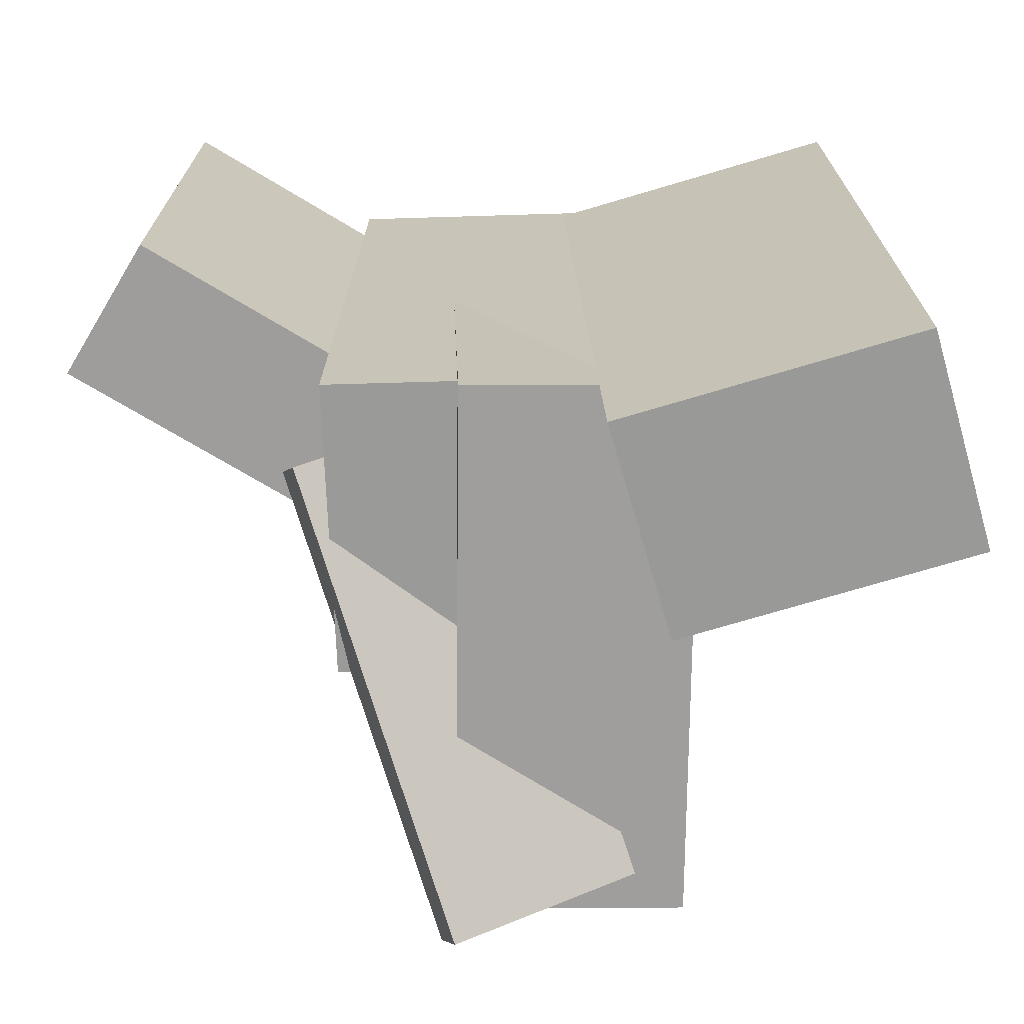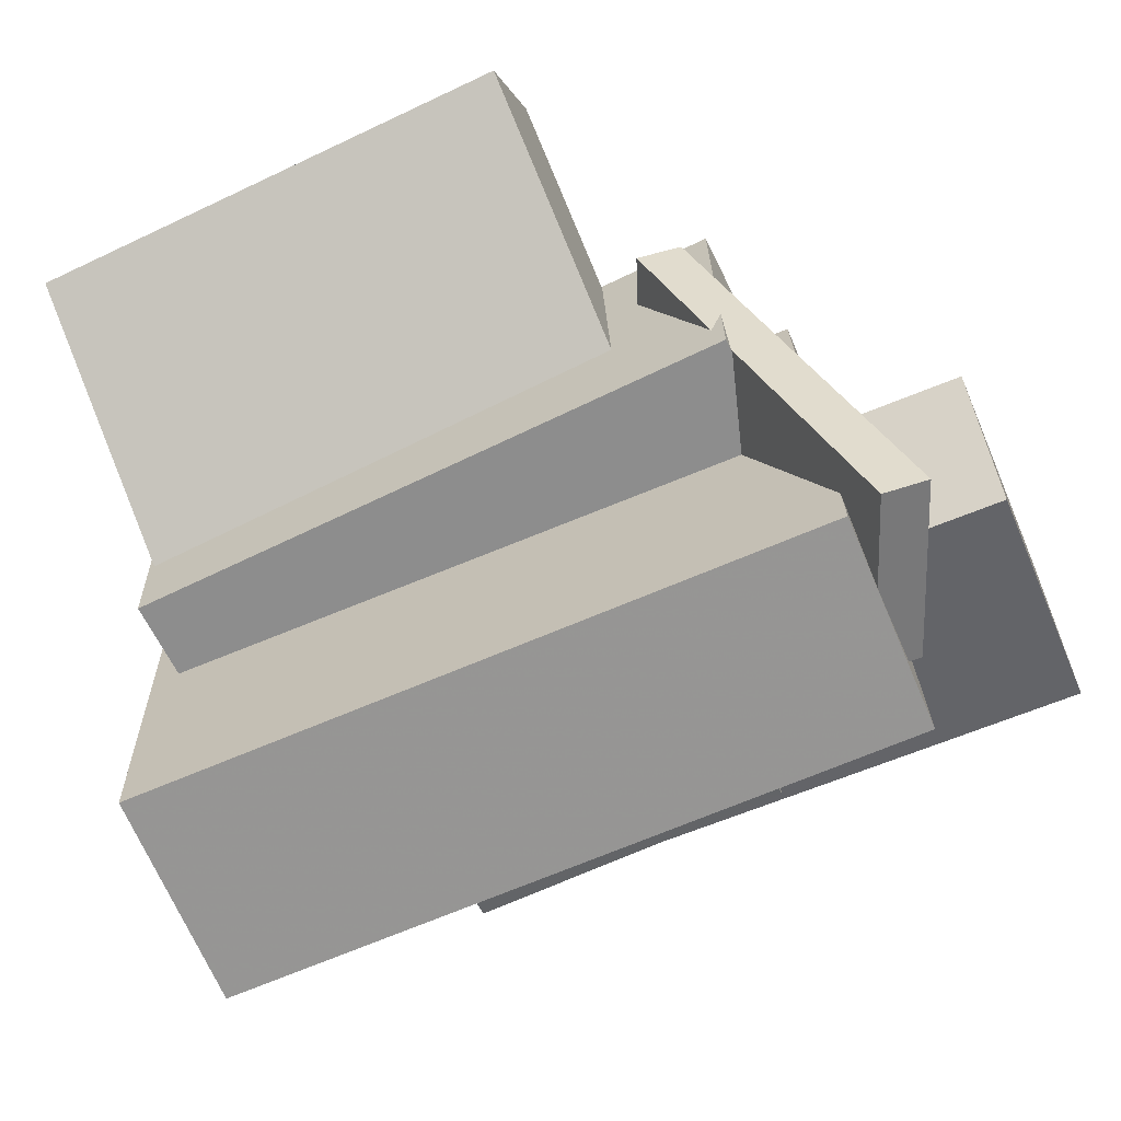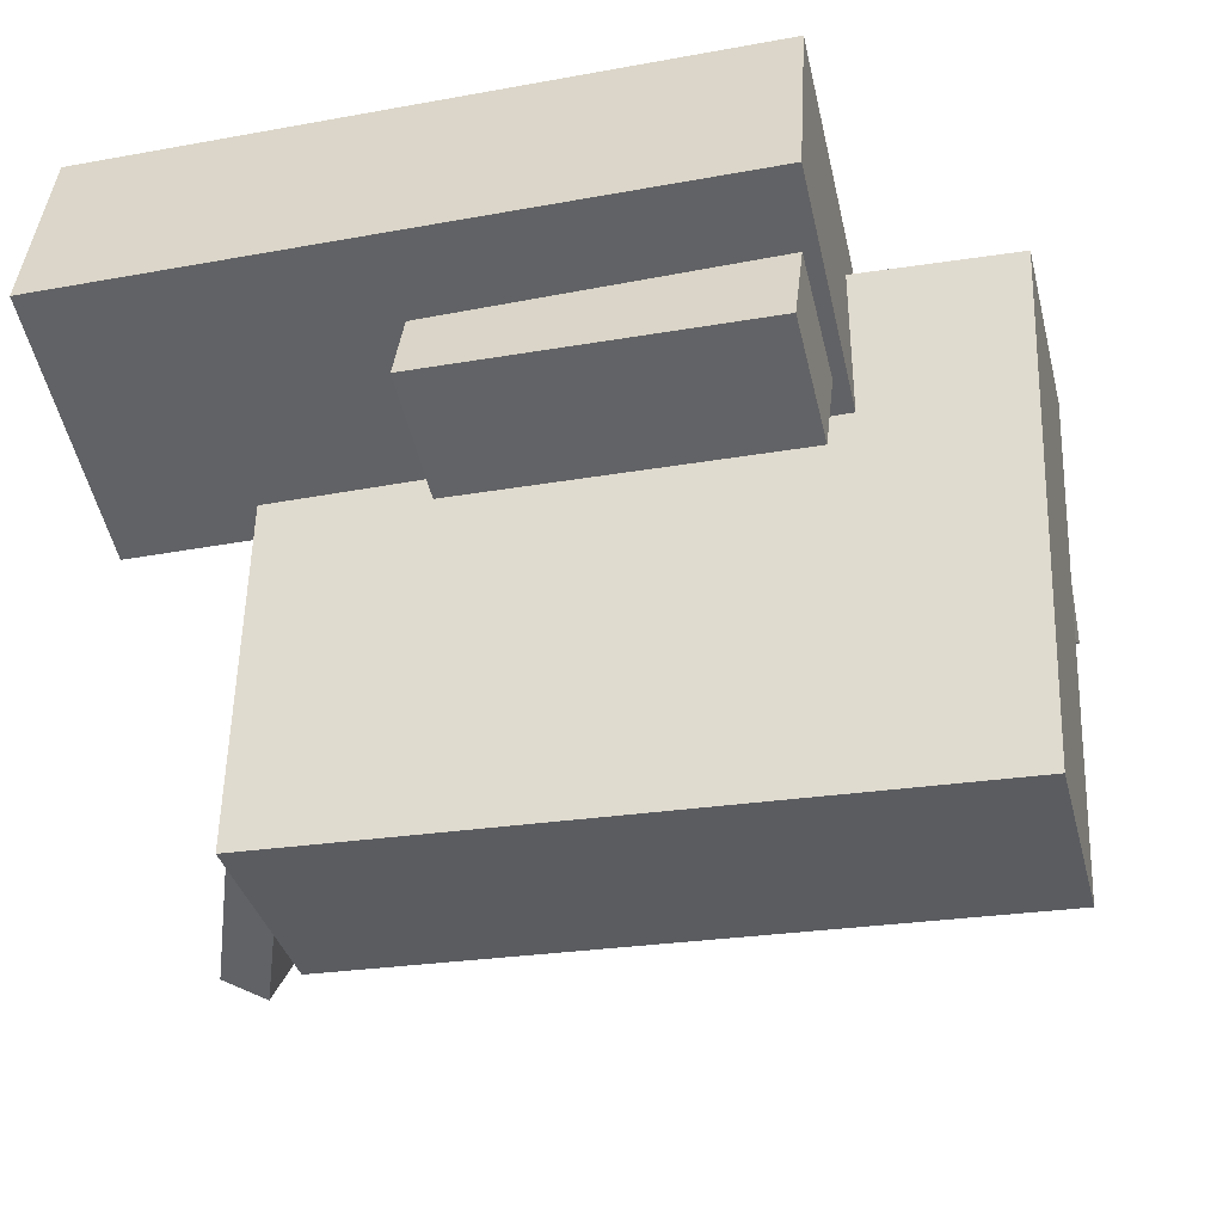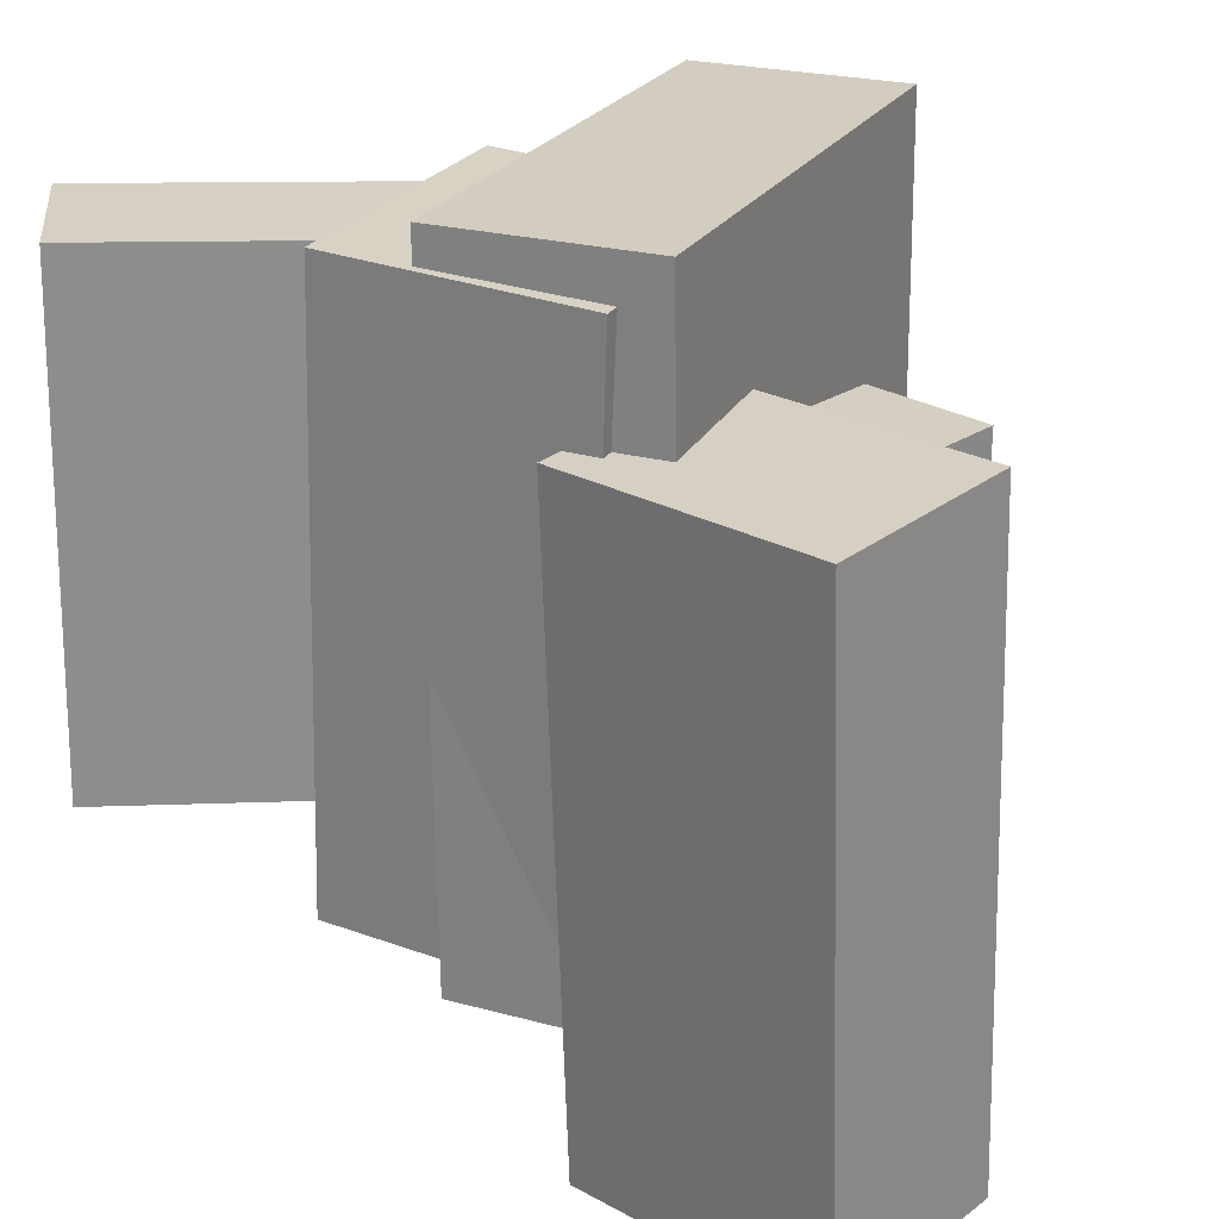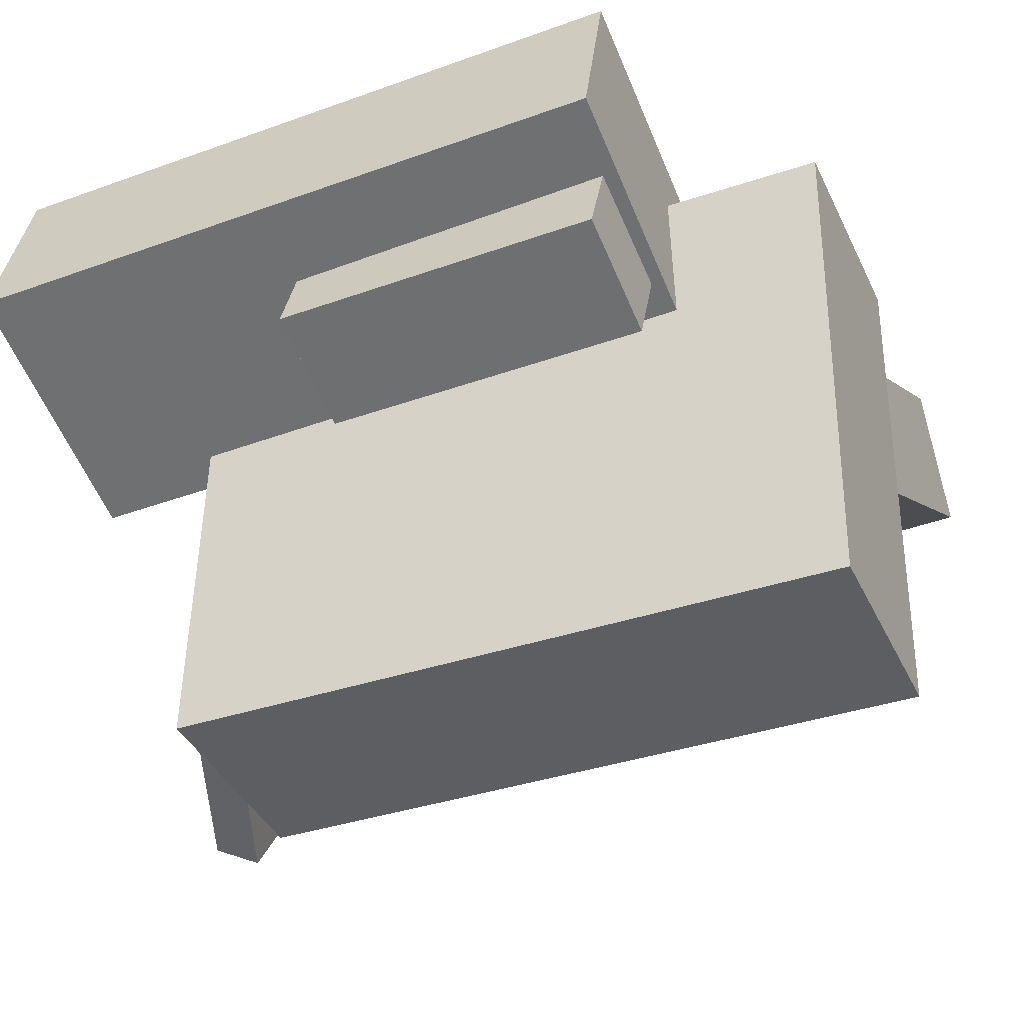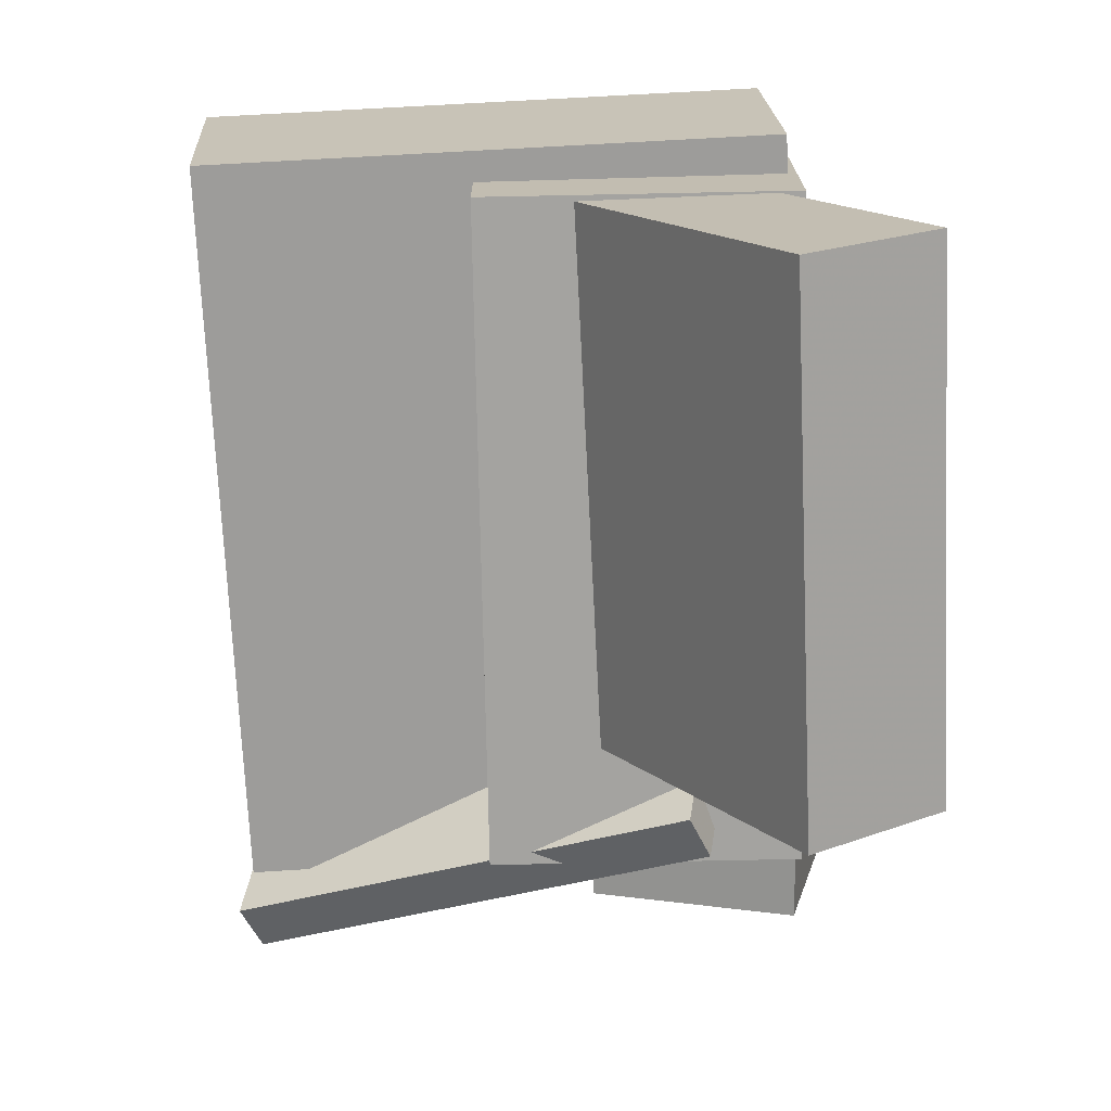
<metadata>
{"format":"obj","ext":"obj","renderer":"f3d","projection":"perspective","resolution":1024,"background":"white","views":[{"elev":-68.3,"azim":2.4,"up":"+Y"},{"elev":-63.7,"azim":-65.2,"up":"+Z"},{"elev":-37.5,"azim":105.5,"up":"+Z"},{"elev":27.8,"azim":27.8,"up":"+Y"},{"elev":-42.9,"azim":115.5,"up":"+Z"},{"elev":18.2,"azim":-89.8,"up":"+Y"}]}
</metadata>
<code>
v -0.1131 -0.4597 -0.3989
v -0.07771 -0.4291 0.2755
v -0.1446 0.4246 -0.4374
v -0.1092 0.4553 0.2369
v 0.1683 -0.4504 -0.414
v 0.2037 -0.4198 0.2603
v 0.1368 0.434 -0.4526
v 0.1722 0.4646 0.2217
f 1.0 7.0 5.0
f 1.0 3.0 7.0
f 1.0 4.0 3.0
f 1.0 2.0 4.0
f 3.0 8.0 7.0
f 3.0 4.0 8.0
f 5.0 7.0 8.0
f 5.0 8.0 6.0
f 1.0 5.0 6.0
f 1.0 6.0 2.0
f 2.0 6.0 8.0
f 2.0 8.0 4.0
v -0.2445 -0.389 -0.1026
v -0.2423 -0.3817 0.2661
v -0.2278 0.4053 -0.1184
v -0.2256 0.4126 0.2503
v 0.09522 -0.3961 -0.1044
v 0.0974 -0.3888 0.2642
v 0.1119 0.3981 -0.1203
v 0.1141 0.4054 0.2484
f 9.0 15.0 13.0
f 9.0 11.0 15.0
f 9.0 12.0 11.0
f 9.0 10.0 12.0
f 11.0 16.0 15.0
f 11.0 12.0 16.0
f 13.0 15.0 16.0
f 13.0 16.0 14.0
f 9.0 13.0 14.0
f 9.0 14.0 10.0
f 10.0 14.0 16.0
f 10.0 16.0 12.0
v -0.5658 -0.2306 0.2429
v -0.4612 -0.2247 0.401
v -0.5614 0.4121 0.216
v -0.4568 0.418 0.3741
v -0.1716 -0.2442 -0.01743
v -0.06699 -0.2383 0.1407
v -0.1672 0.3985 -0.04431
v -0.06258 0.4044 0.1138
f 17.0 23.0 21.0
f 17.0 19.0 23.0
f 17.0 20.0 19.0
f 17.0 18.0 20.0
f 19.0 24.0 23.0
f 19.0 20.0 24.0
f 21.0 23.0 24.0
f 21.0 24.0 22.0
f 17.0 21.0 22.0
f 17.0 22.0 18.0
f 18.0 22.0 24.0
f 18.0 24.0 20.0
v 0.1533 -0.6124 0.02525
v 0.08832 -0.6139 0.289
v 0.1216 0.2543 0.02231
v 0.05657 0.2528 0.286
v 0.5094 -0.5991 0.1131
v 0.4444 -0.6005 0.3768
v 0.4777 0.2676 0.1102
v 0.4126 0.2661 0.3739
f 25.0 31.0 29.0
f 25.0 27.0 31.0
f 25.0 28.0 27.0
f 25.0 26.0 28.0
f 27.0 32.0 31.0
f 27.0 28.0 32.0
f 29.0 31.0 32.0
f 29.0 32.0 30.0
f 25.0 29.0 30.0
f 25.0 30.0 26.0
f 26.0 30.0 32.0
f 26.0 32.0 28.0
v -0.1121 -0.5581 -0.3903
v -0.2832 -0.3599 0.1559
v -0.1305 -0.5039 -0.4157
v -0.3016 -0.3057 0.1305
v 0.1093 -0.4661 -0.3543
v -0.06168 -0.2679 0.1918
v 0.09096 -0.4119 -0.3797
v -0.08007 -0.2137 0.1664
f 33.0 39.0 37.0
f 33.0 35.0 39.0
f 33.0 36.0 35.0
f 33.0 34.0 36.0
f 35.0 40.0 39.0
f 35.0 36.0 40.0
f 37.0 39.0 40.0
f 37.0 40.0 38.0
f 33.0 37.0 38.0
f 33.0 38.0 34.0
f 34.0 38.0 40.0
f 34.0 40.0 36.0
v 0.2531 -0.1969 -0.05532
v 0.1745 -0.1861 0.2323
v 0.2474 0.2364 -0.07302
v 0.1689 0.2471 0.2146
v 0.4124 -0.193 -0.01196
v 0.3338 -0.1823 0.2756
v 0.4067 0.2403 -0.02966
v 0.3282 0.251 0.2579
f 41.0 47.0 45.0
f 41.0 43.0 47.0
f 41.0 44.0 43.0
f 41.0 42.0 44.0
f 43.0 48.0 47.0
f 43.0 44.0 48.0
f 45.0 47.0 48.0
f 45.0 48.0 46.0
f 41.0 45.0 46.0
f 41.0 46.0 42.0
f 42.0 46.0 48.0
f 42.0 48.0 44.0

</code>
